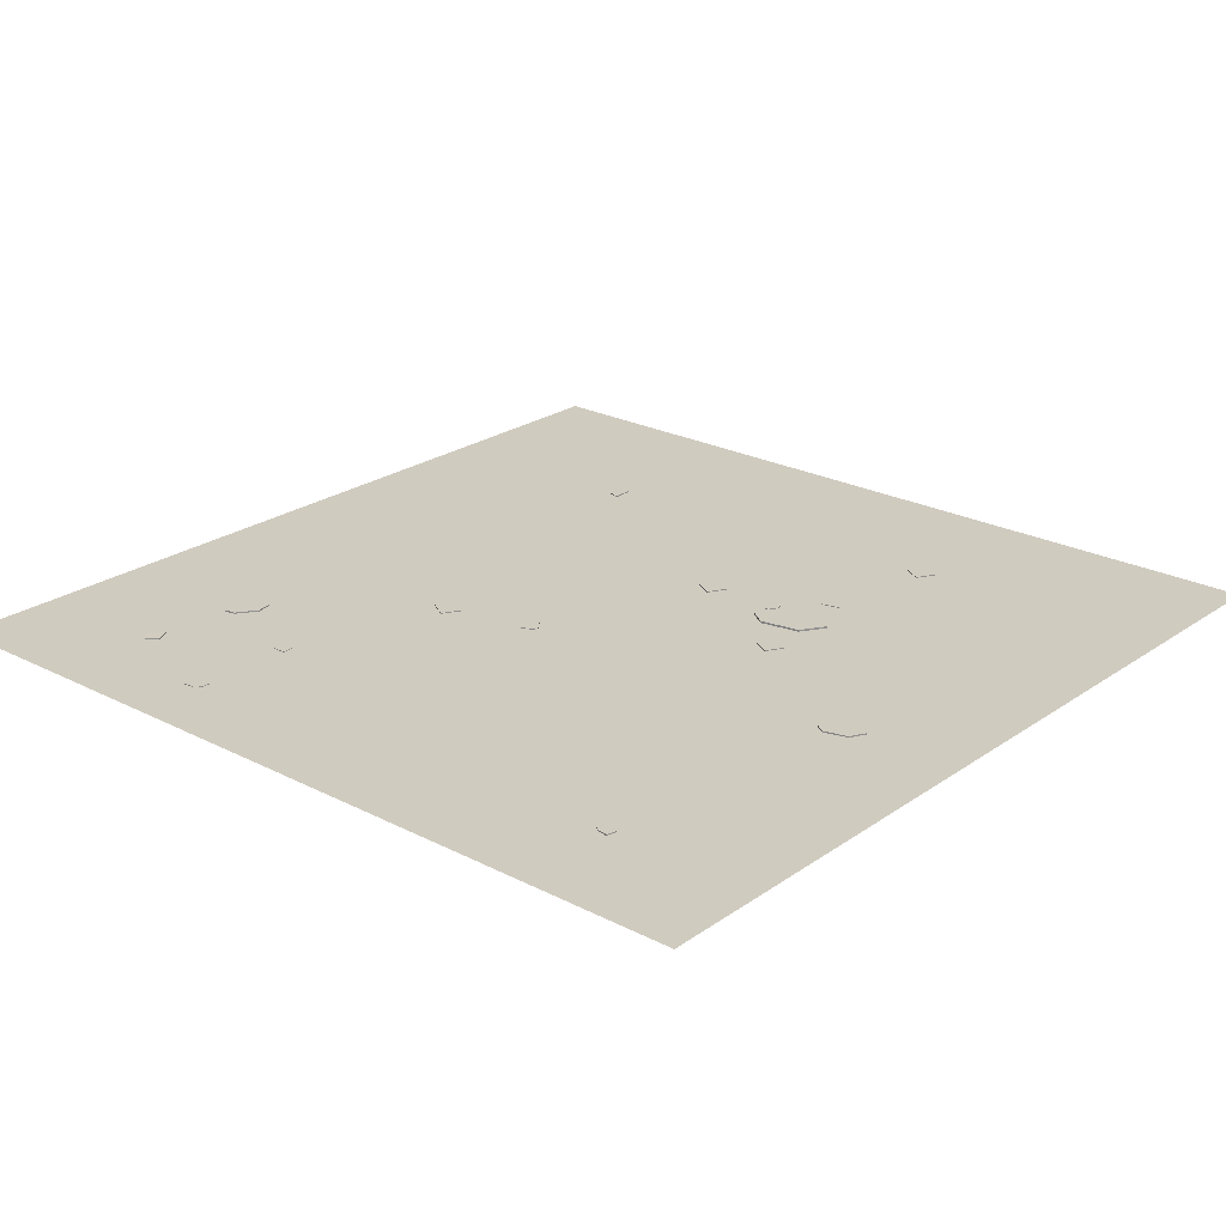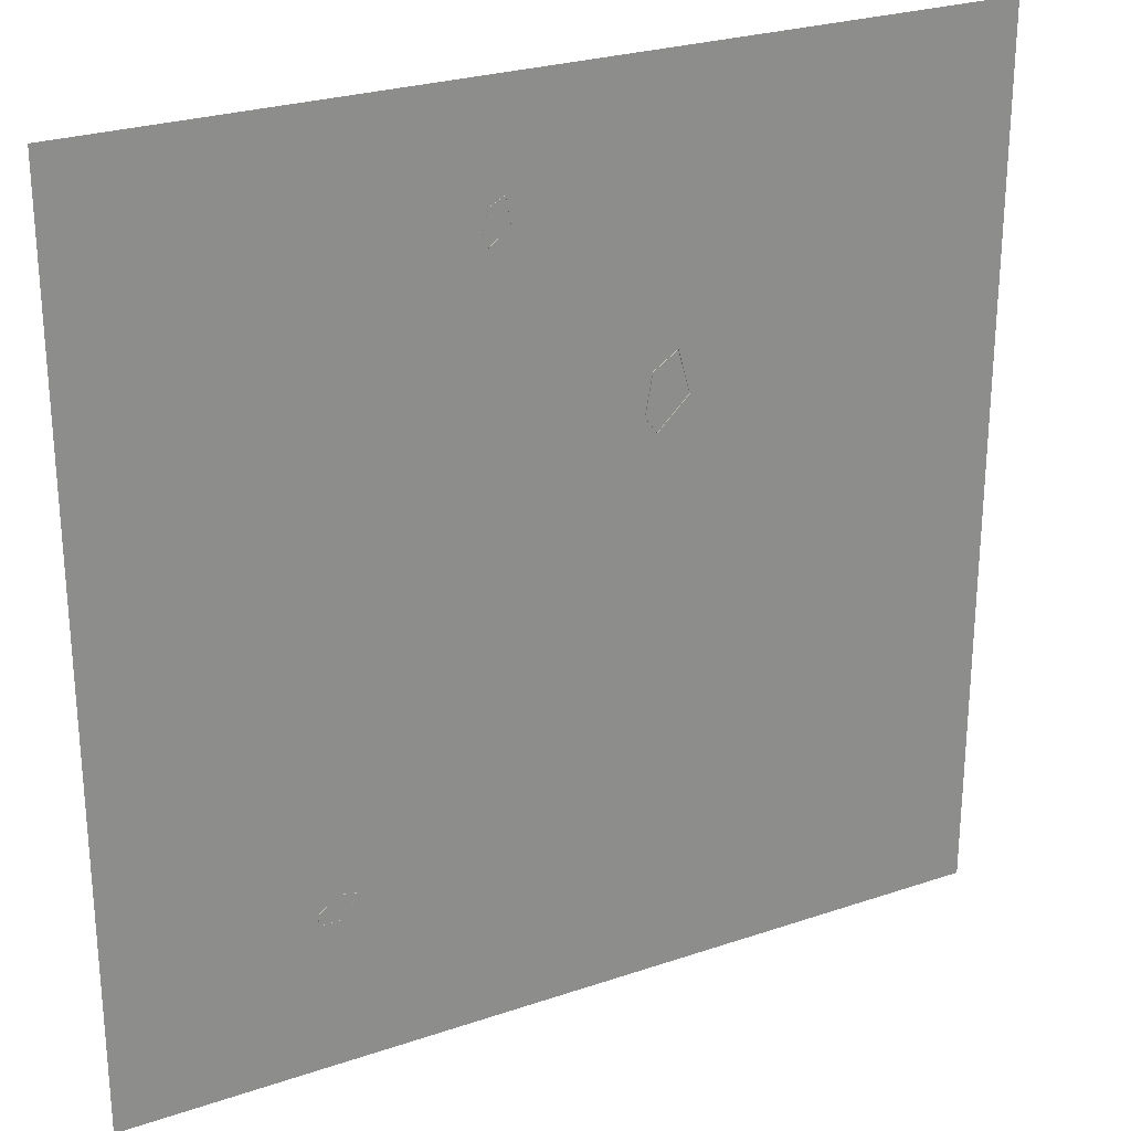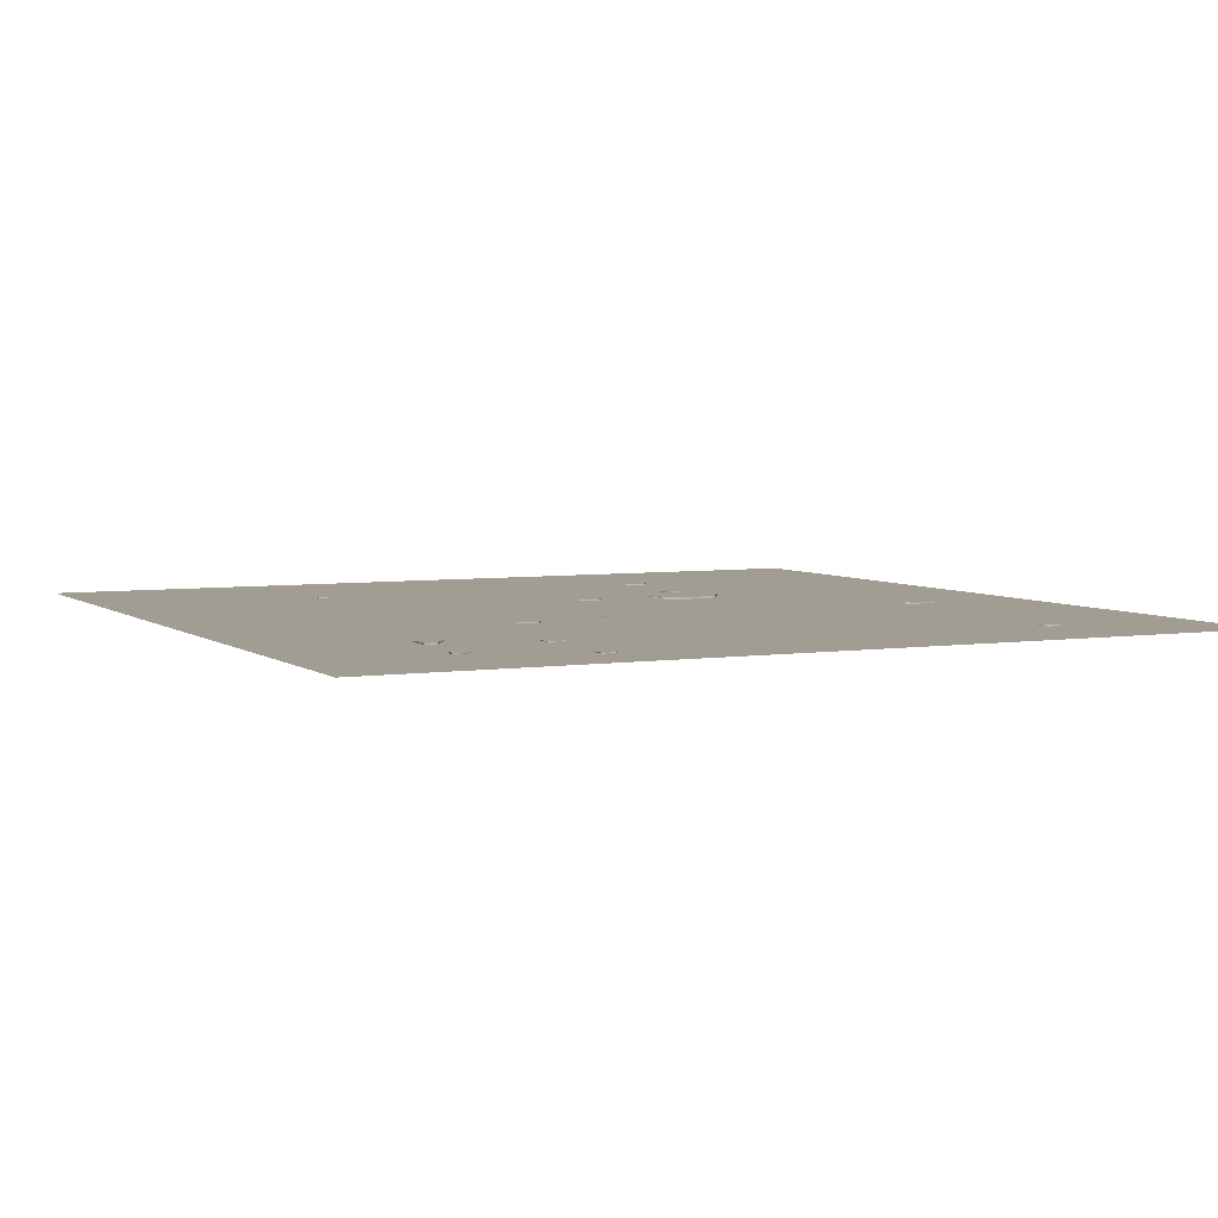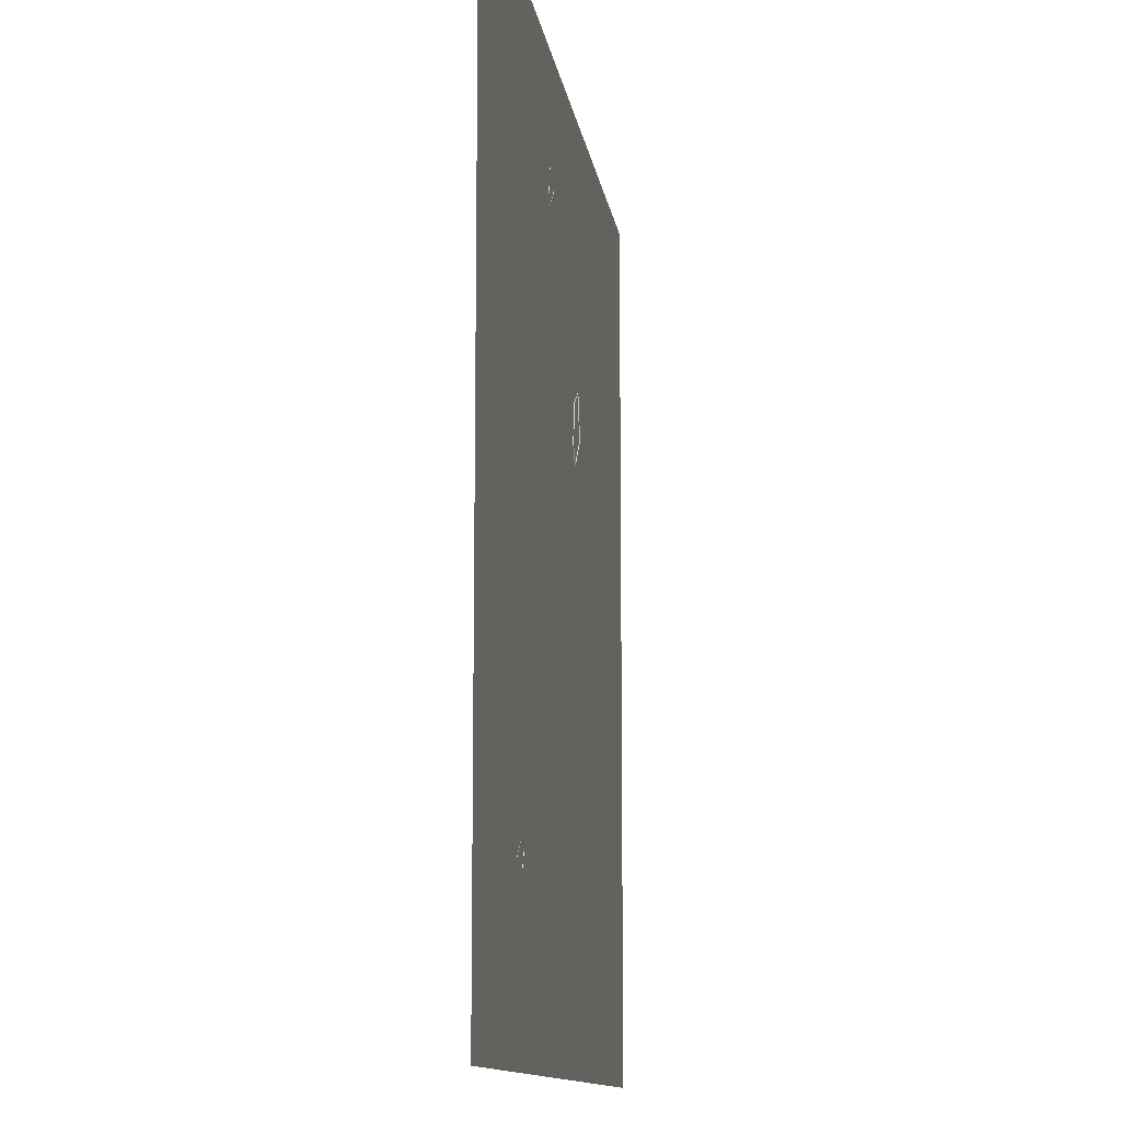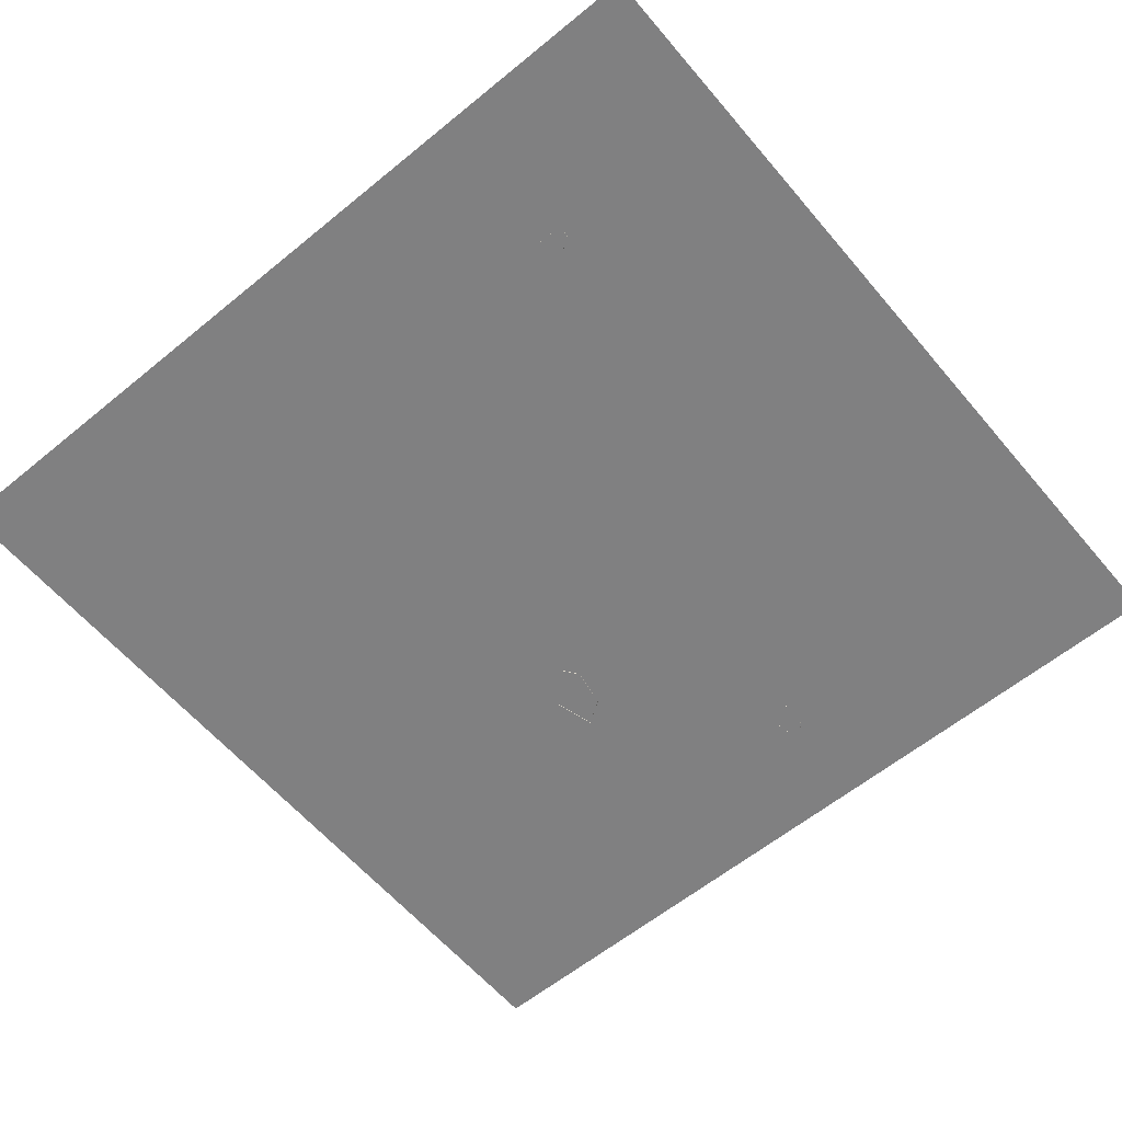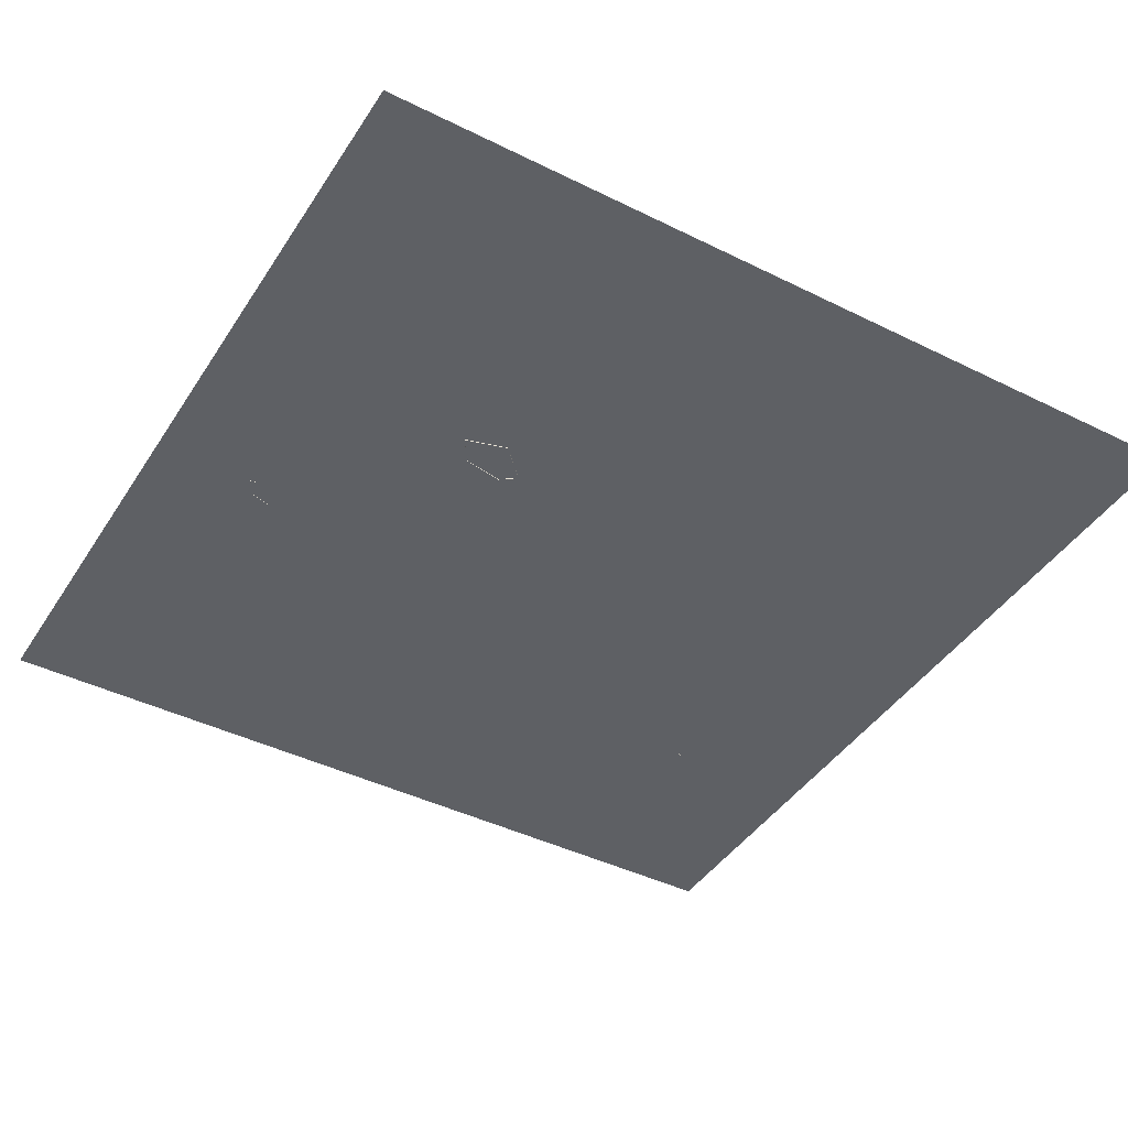
<metadata>
{"format":"obj","ext":"obj","renderer":"f3d","projection":"perspective","resolution":1024,"background":"white","views":[{"elev":23.7,"azim":-49.2,"up":"+Y"},{"elev":26.0,"azim":-28.3,"up":"+Z"},{"elev":4.9,"azim":-116.0,"up":"+Y"},{"elev":-11.7,"azim":-82.0,"up":"+Z"},{"elev":-60.0,"azim":-140.0,"up":"+Y"},{"elev":-42.8,"azim":59.5,"up":"+Y"}]}
</metadata>
<code>
o Ground_3
v -9.897 0 9.961
v 10.1 0 9.961
v -9.897 0 -10.04
v 10.1 0 -10.04
v -6.07 0.01146 -3.985
v -6.07 0.02856 -3.985
v -6.07 0.01146 -4.369
v -6.07 0.02856 -4.369
v -5.687 0.01146 -4.369
v -5.687 0.02856 -4.369
v -5.693 0.01146 -4.134
v -5.781 0.01146 -4.006
v -5.781 0.02856 -4.006
v -5.693 0.02856 -4.134
v -7.031 0.01707 -6.698
v -7.031 0.04084 -6.698
v -7.367 0.01707 -6.513
v -7.367 0.04084 -6.513
v -7.569 0.01707 -6.768
v -7.569 0.03417 -6.768
v -7.414 0.01172 -6.902
v -7.165 0.01172 -6.86
v -7.165 0.03952 -6.86
v -7.414 0.03952 -6.902
v -5.421 -0.006369 -6.644
v -5.421 0.03088 -6.644
v -4.552 -0.006369 -6.123
v -4.552 0.03088 -6.123
v -4.836 -0.006369 -6.646
v -4.836 0.03088 -6.646
v -4.938 -0.006369 -6.048
v -5.385 -0.006369 -6.37
v -5.385 0.03088 -6.37
v -4.938 0.03088 -6.048
v -2.416 0.009572 -2.891
v -2.416 0.03044 -2.891
v -2.182 0.009572 -3.297
v -2.182 0.03044 -3.297
v -2.01 0.009572 -2.657
v -2.01 0.03044 -2.657
v -1.777 0.009572 -3.063
v -1.777 0.03044 -3.063
v -7.448 0.01431 6.127
v -7.448 0.0421 6.127
v -7.426 0.01431 6.54
v -7.426 0.0421 6.54
v -7.496 0.01431 6.566
v -7.676 0.01431 6.516
v -7.676 0.0421 6.516
v -7.496 0.0421 6.566
v -7.638 0.01431 6.277
v -7.544 0.01431 6.154
v -7.544 0.0421 6.154
v -7.638 0.0421 6.277
v 6.018 0.01431 -4.639
v 6.018 0.0421 -4.639
v 5.604 0.01431 -4.636
v 5.604 0.0421 -4.636
v 5.582 0.01431 -4.707
v 5.639 0.01431 -4.885
v 5.639 0.0421 -4.885
v 5.582 0.0421 -4.707
v 5.877 0.01431 -4.836
v 5.995 0.01431 -4.736
v 5.995 0.0421 -4.736
v 5.877 0.0421 -4.836
v 2.487 0.004543 2.315
v 2.487 0.01996 2.315
v 2.847 0.004543 2.53
v 2.847 0.01996 2.53
v 2.729 0.004543 2.314
v 2.729 0.01996 2.314
v 2.688 0.004543 2.561
v 2.502 0.004543 2.428
v 2.502 0.01996 2.428
v 2.688 0.01996 2.561
v 2.366 0.009572 0.8062
v 2.366 0.03044 0.8062
v 2.6 0.009572 0.4007
v 2.6 0.03044 0.4007
v 2.772 0.009572 1.04
v 2.772 0.03044 1.04
v 3.006 0.009572 0.6344
v 3.006 0.03044 0.6344
v 0.6785 0.009572 3.74
v 0.6785 0.03044 3.74
v 0.9122 0.009572 3.334
v 0.9122 0.03044 3.334
v 1.084 0.009572 3.974
v 1.084 0.03044 3.974
v 1.318 0.009572 3.568
v 1.318 0.03044 3.568
v 6.144 0.009572 3.901
v 6.144 0.03044 3.901
v 6.378 0.009572 3.495
v 6.378 0.03044 3.495
v 6.55 0.009572 4.134
v 6.55 0.03044 4.134
v 6.783 0.009572 3.729
v 6.783 0.03044 3.729
v 3.563 0.02229 3.583
v 3.563 0.04002 3.583
v 3.476 0.02229 3.195
v 3.476 0.04002 3.195
v 3.991 0.02229 3.46
v 3.991 0.04002 3.46
v 3.816 0.02229 3.144
v 3.816 0.04002 3.144
v -1.867 0.02229 -1.065
v -1.867 0.04002 -1.065
v -1.494 0.02229 -1.202
v -1.494 0.04002 -1.202
v -1.689 0.02229 -0.6571
v -1.689 0.04002 -0.6571
v -1.398 0.02229 -0.872
v -1.398 0.04002 -0.872
v 2.109 -0.01932 2.359
v 2.109 0.04383 2.359
v 2.552 -0.01932 4.019
v 2.552 0.04383 4.019
v 2.823 -0.01932 3.047
v 2.823 0.04383 3.047
v 1.994 -0.01932 3.655
v 1.829 -0.01932 2.736
v 1.829 0.04383 2.736
v 1.994 0.04383 3.655
v -1.486 -0.006369 6.741
v -1.486 0.03088 6.741
v -1.132 -0.006369 7.69
v -1.132 0.03088 7.69
v -1.028 -0.006369 7.104
v -1.028 0.03088 7.104
v -1.48 -0.006369 7.508
v -1.629 -0.006369 6.978
v -1.629 0.03088 6.978
v -1.48 0.03088 7.508
v -8.487 0.01146 -4.363
v -8.487 0.02856 -4.363
v -8.103 0.01146 -4.362
v -8.103 0.02856 -4.362
v -8.104 0.01146 -3.979
v -8.104 0.02856 -3.979
v -8.338 0.01146 -3.986
v -8.467 0.01146 -4.074
v -8.467 0.02856 -4.074
v -8.338 0.02856 -3.986
f 1 2 4 3
f 5 6 8 7
f 7 8 10 9
f 12 13 6 5
f 10 8 6 13 14
f 13 12 11 14
f 9 10 14 11
f 15 16 18 17
f 17 18 20 19
f 22 23 16 15
f 20 18 16 23 24
f 23 22 21 24
f 19 20 24 21
f 27 28 34 31
f 25 26 30 29
f 29 30 28 27
f 30 26 33 34 28
f 31 34 33 32
f 32 33 26 25
f 35 36 38 37
f 37 38 42 41
f 41 42 40 39
f 39 40 36 35
f 42 38 36 40
f 43 44 46 45
f 49 50 46 44 53 54
f 48 49 54 51
f 49 48 47 50
f 45 46 50 47
f 53 52 51 54
f 52 53 44 43
f 55 56 58 57
f 61 62 58 56 65 66
f 60 61 66 63
f 61 60 59 62
f 57 58 62 59
f 65 64 63 66
f 64 65 56 55
f 69 70 76 73
f 67 68 72 71
f 71 72 70 69
f 72 68 75 76 70
f 73 76 75 74
f 74 75 68 67
f 77 78 80 79
f 79 80 84 83
f 83 84 82 81
f 81 82 78 77
f 84 80 78 82
f 85 86 88 87
f 87 88 92 91
f 91 92 90 89
f 89 90 86 85
f 92 88 86 90
f 93 94 96 95
f 95 96 100 99
f 99 100 98 97
f 97 98 94 93
f 100 96 94 98
f 101 102 104 103
f 103 104 108 107
f 107 108 106 105
f 105 106 102 101
f 108 104 102 106
f 109 110 112 111
f 111 112 116 115
f 115 116 114 113
f 113 114 110 109
f 116 112 110 114
f 119 120 126 123
f 117 118 122 121
f 121 122 120 119
f 122 118 125 126 120
f 123 126 125 124
f 124 125 118 117
f 129 130 136 133
f 127 128 132 131
f 131 132 130 129
f 132 128 135 136 130
f 133 136 135 134
f 134 135 128 127
f 137 138 140 139
f 139 140 142 141
f 144 145 138 137
f 142 140 138 145 146
f 145 144 143 146
f 141 142 146 143

</code>
